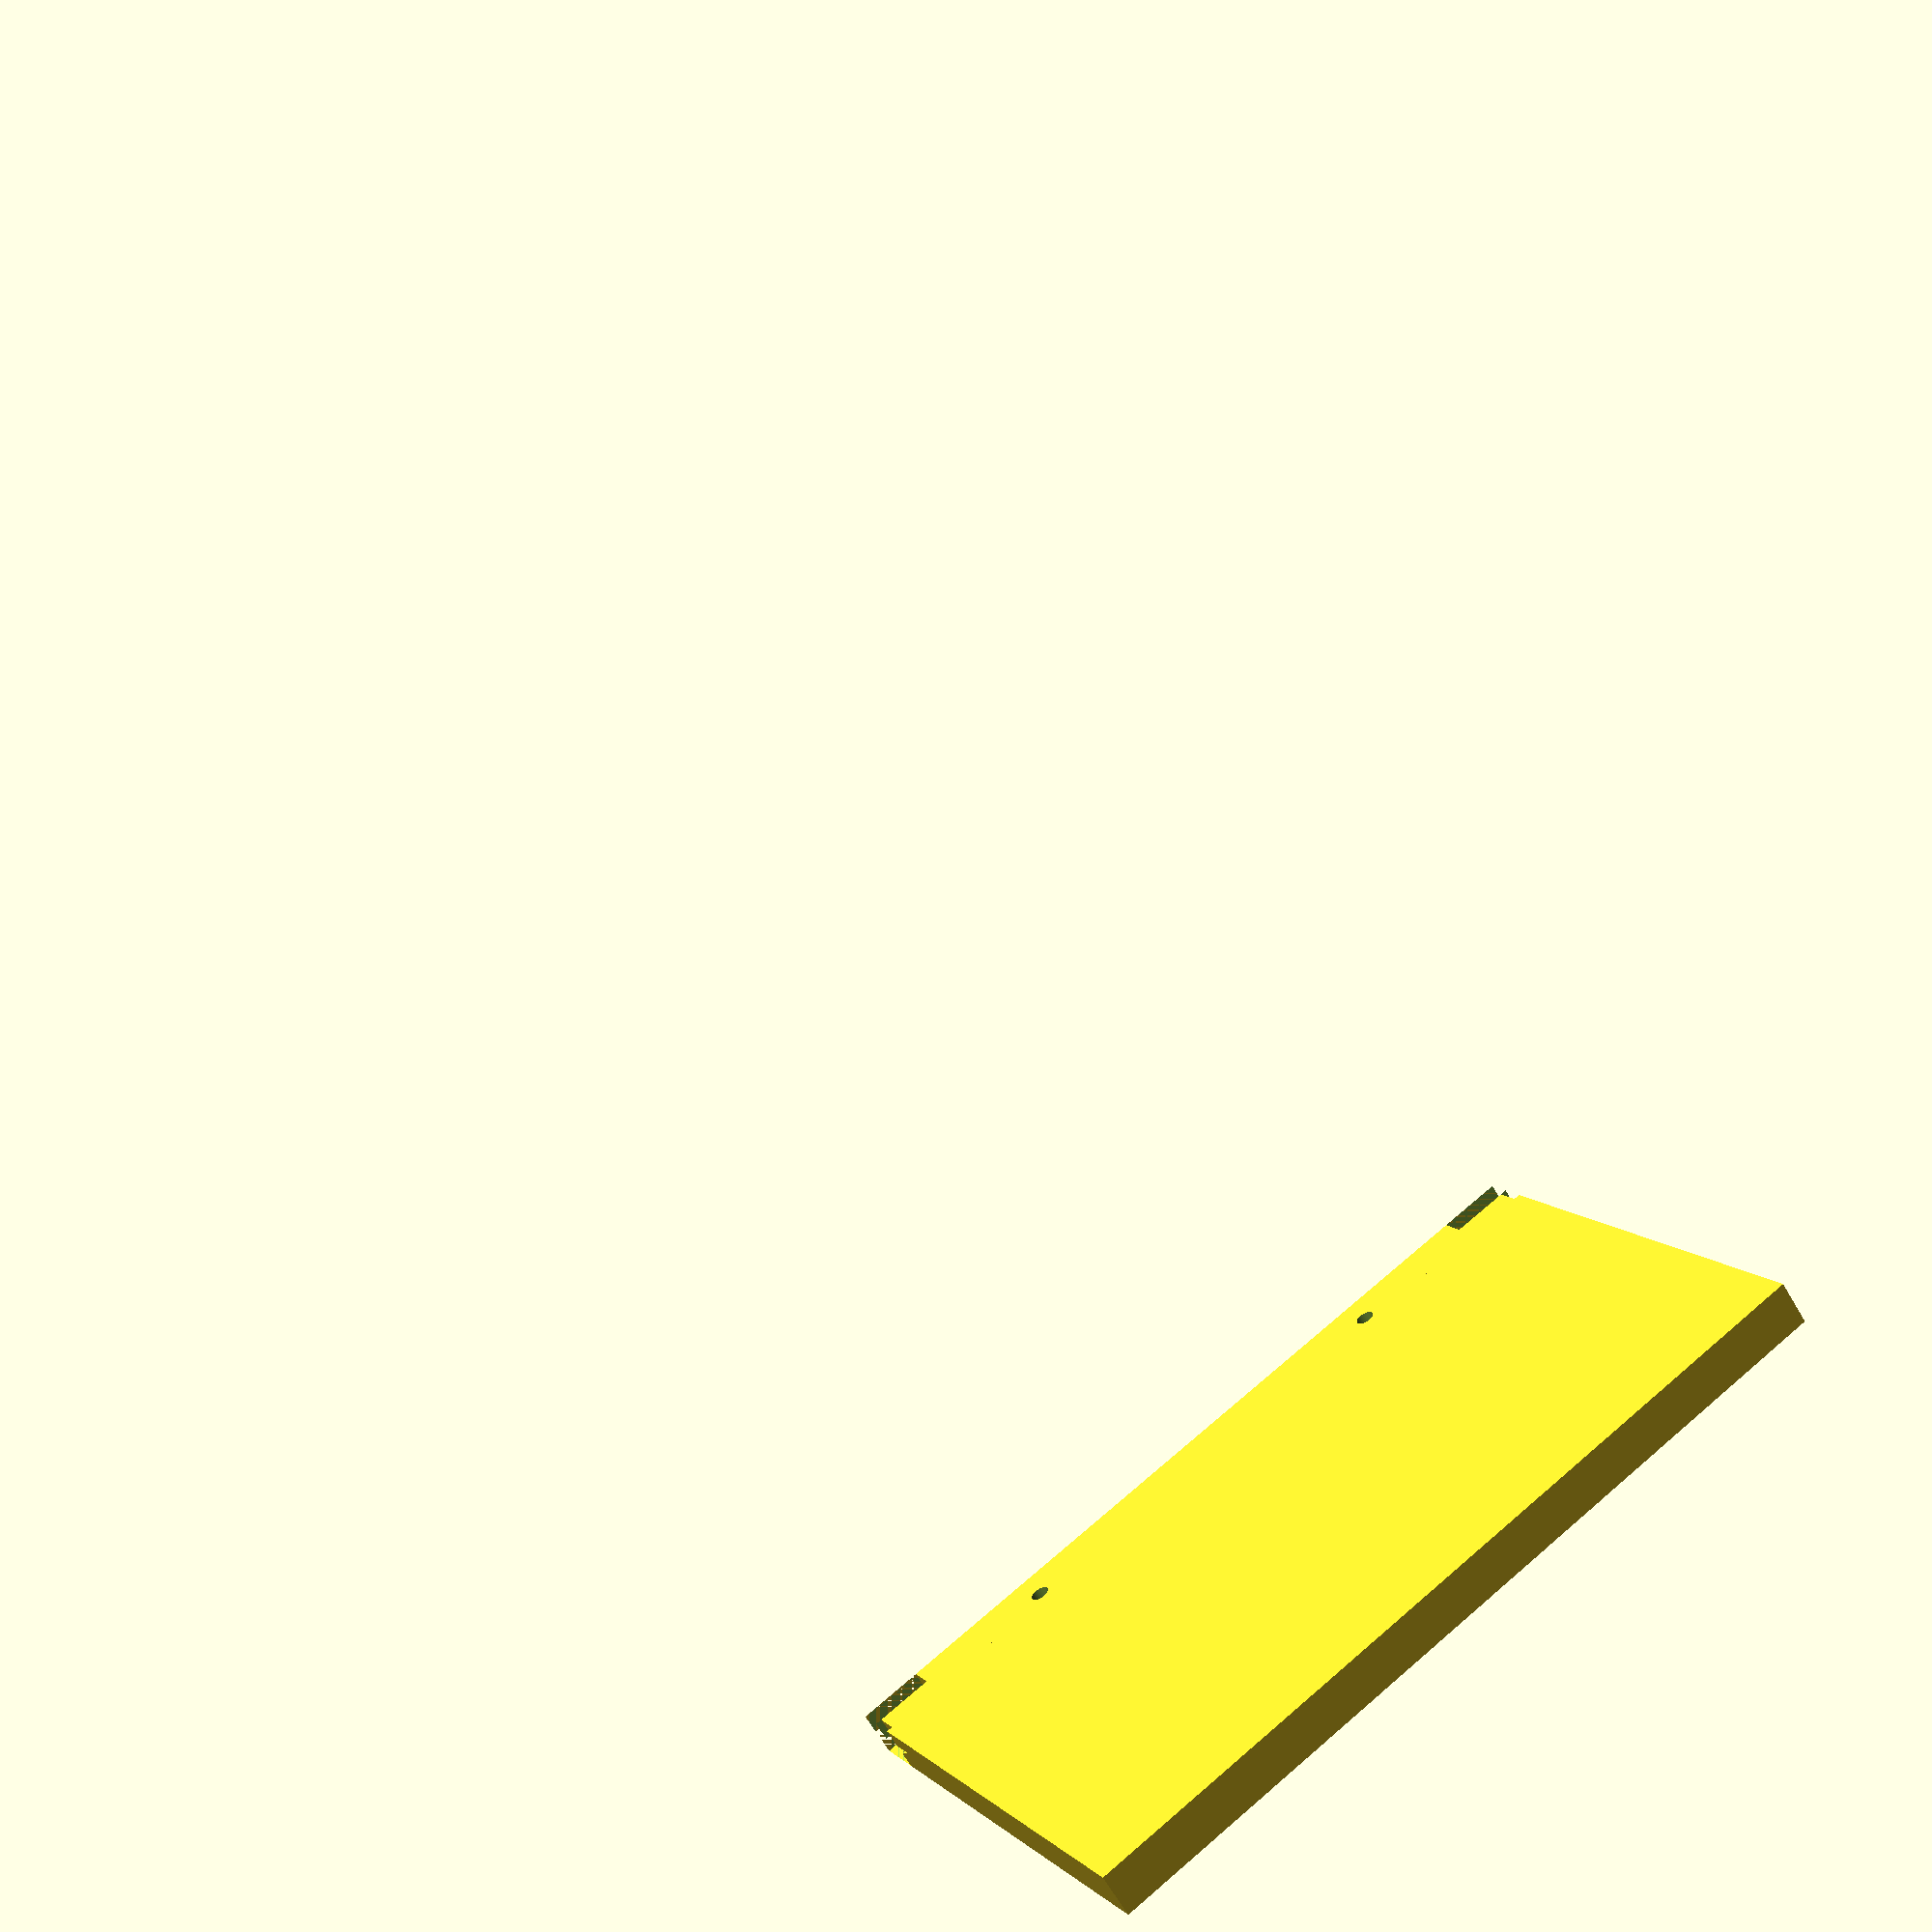
<openscad>
//Zettelkasten / slipbox note holder
//Designed by David Herrera
//If you find anything I produce useful. Consider sending some love.
//venmo @davidherrera55
//shib 0xA7315166a9ccC2682e8c25D66EA7c5e3d7563c40
//eth 0xA7315166a9ccC2682e8c25D66EA7c5e3d7563c40
//btc bc1qvaehlavm6w3tygf8rfmkea9keumv3mzt4y8and


//Build Notes
//holder should be ~130mm wide and 215mm long for the bottom
//holder needs to rise 20mm and hold 128mm cards
//holder should have slots every 20mm for separators to slot in.
//wall shelf sould be 135mm wide and 220mm 

//tray();
//shelf();
//divider();
back_end();
//front_end();
//m3();
//handle();



module handle(){
    //handle() is used in front_end() 
    //handle() renders carazy slow like 25 min slow on my macbook air m3
    //make the hollow cylinder grip
    module grip(){
    difference(){
    cylinder(h=30,d=30,$fn=360);
    cylinder(h=30,d=25,$fn=360);        
    }}
    //make the hollow sphere for the end of the grip
    module grip_end(){
    difference(){
    sphere(d=30,$fn=360);
    sphere(d=25,$fn=360);   
    translate([0,0,15])cube(30,center=true);     
    }}
    //this is the start of the actaul handle
    //unfortunatly this renders crazy slow so you will need to
    //go to https://ochafik.com/openscad2 to render it
    //the guys running that site figured out how to make rendering 
    //crazy fast.... or you can wait for 25 min. Its up to you. 
    //I ain't telling you what to do with yout life.
        difference(){
        union(){
        grip();
        grip_end();
        rotate([180,0,0])translate([0,0,-30])grip_end();
        }
        translate([-20,0,-15])linear_extrude(60)square(40);
        translate([0,-20,-15])linear_extrude(60)square(40);
        }
        }

module m3(){
    //make head slightly larger so it fits after printing
    cylinder(d=5.5,h=3,$fn=360);
    //make safe slightly smaller so threads have something to bite
    translate([0,0,3])cylinder(d=2.8,h=5,$fn=360);
}

module tray(){
//base
difference(){
    union(){
            translate([0,-2,0])linear_extrude(4)square([134,219]);
            translate([0,-2,4])linear_extrude(4)square([134,219]);
                    //bookends
                    translate([2,-2,0])linear_extrude(12)square([130,4]);
                    translate([2,213,0])linear_extrude(12)square([130,4]);
            }
            translate([33.5,-2,6])rotate([-90,0,0])m3();
            translate([100.5,-2,6])rotate([-90,0,0])m3();
            translate([33.5,217,6])rotate([90,0,0])m3();
            translate([100.5,217,6])rotate([90,0,0])m3();
            translate([3,2,4])linear_extrude(8)square([128,211]);
            translate([12,2,0])linear_extrude(8)square([110,211]);
            //slits
            translate([2,20,2])linear_extrude(12)square([130,2]);
            translate([2,40,2])linear_extrude(12)square([130,2]);
            translate([2,60,2])linear_extrude(12)square([130,2]);
            translate([2,80,2])linear_extrude(12)square([130,2]);
            translate([2,100,2])linear_extrude(12)square([130,2]);
            translate([2,120,2])linear_extrude(12)square([130,2]);
            translate([2,140,2])linear_extrude(12)square([130,2]);
            translate([2,160,2])linear_extrude(12)square([130,2]);
            translate([2,180,2])linear_extrude(12)square([130,2]);
            translate([2,200,2])linear_extrude(12)square([130,2]);  

            }
}


module shelf(){
    difference(){
                translate([-2,0,-4])linear_extrude(80)square([139,220]);
                translate([0,0,0])linear_extrude(80)square([135,215]);
                translate([7,5,-4])linear_extrude(4)square([120,210]);
                rotate([19,0,0])translate([-2,0,0])linear_extrude(142)square([139,260]);
        //screw holes
        rotate([90,0,0])translate([67.5,15,-220])cylinder(d=2,h=10,$fn=360);
        rotate([90,0,0])translate([67.5,55,-220])cylinder(d=2,h=10,$fn=360);
        #rotate([90,0,0])translate([37.5,35,-220])cylinder(d=2,h=10,$fn=360);
        #rotate([90,0,0])translate([97.5,35,-220])cylinder(d=2,h=10,$fn=360);

    }
    
}

module divider(){
                translate([0,0,2])linear_extrude(1.8)square([130,80]);

    
}

module back_end(){
    difference(){

        translate([2,-2,0])linear_extrude(80)square([130,7]);
            translate([33.5,-2,6])rotate([-90,0,0])m3();
            translate([100.5,-2,6])rotate([-90,0,0])m3();
        tray();
    }
}

module front_end(){
    difference(){
    union(){
        translate([2,-2,0])linear_extrude(80)square([130,7]);
        translate([50,0,30])rotate([0,90,0])handle();
        
    }
        //window
        translate([27,-2,50])linear_extrude(20)square([80,4]);
        //slot
                translate([25,0,48])linear_extrude(34)square([84,2]);
        
            translate([33.5,-2,6])rotate([-90,0,0])m3();
            translate([100.5,-2,6])rotate([-90,0,0])m3();
        tray();
    }
}
</openscad>
<views>
elev=171.5 azim=146.2 roll=204.9 proj=p view=solid
</views>
